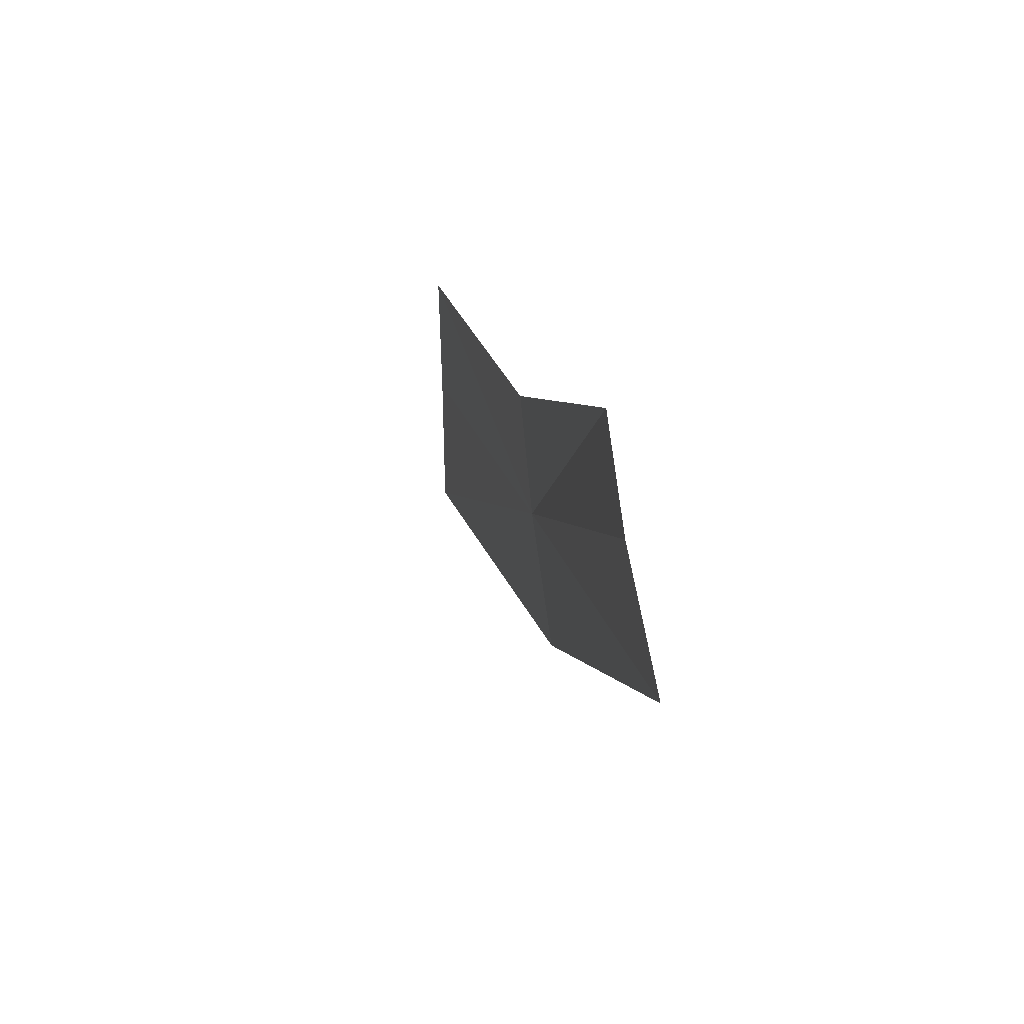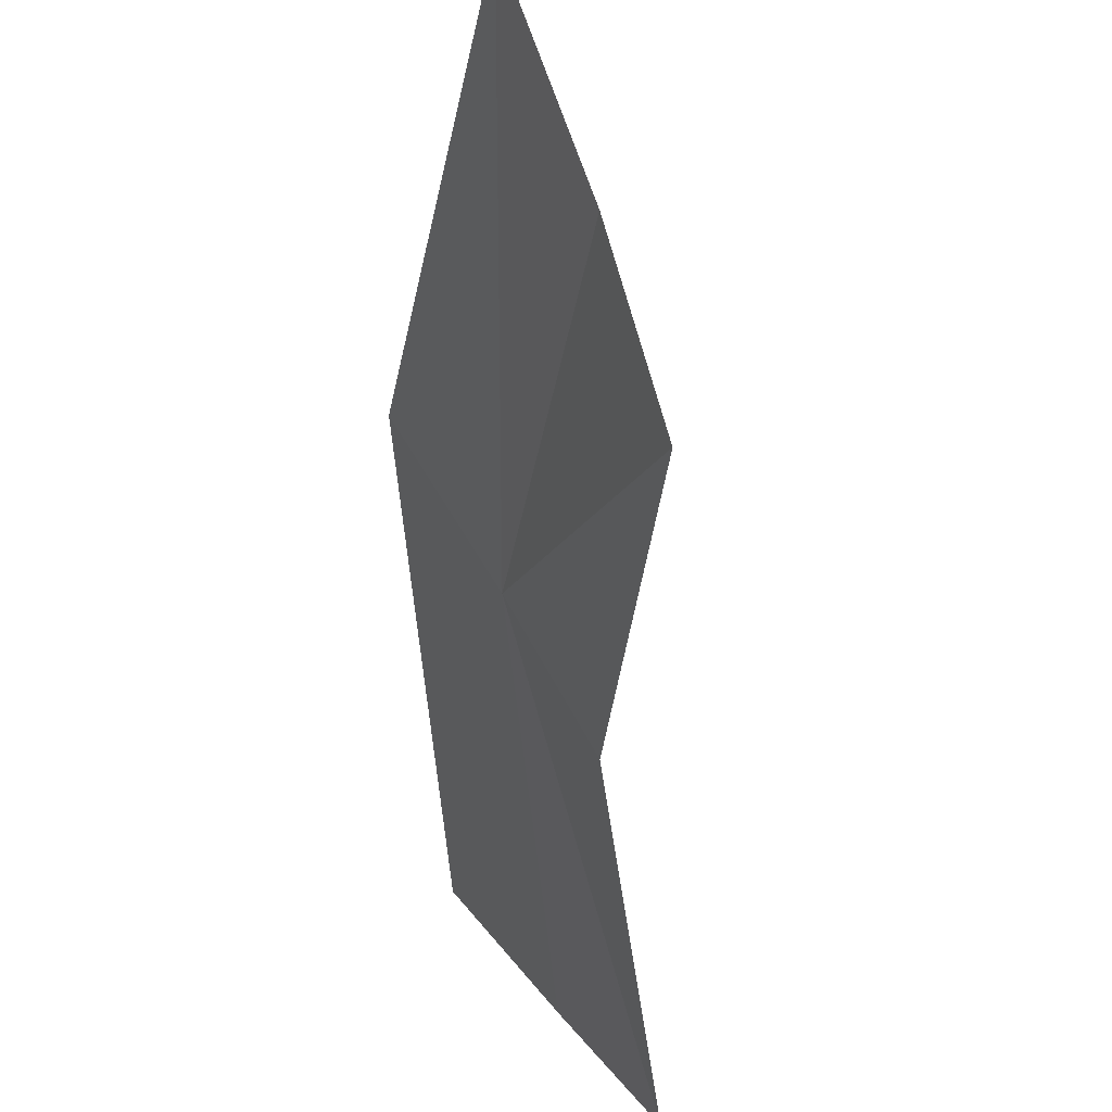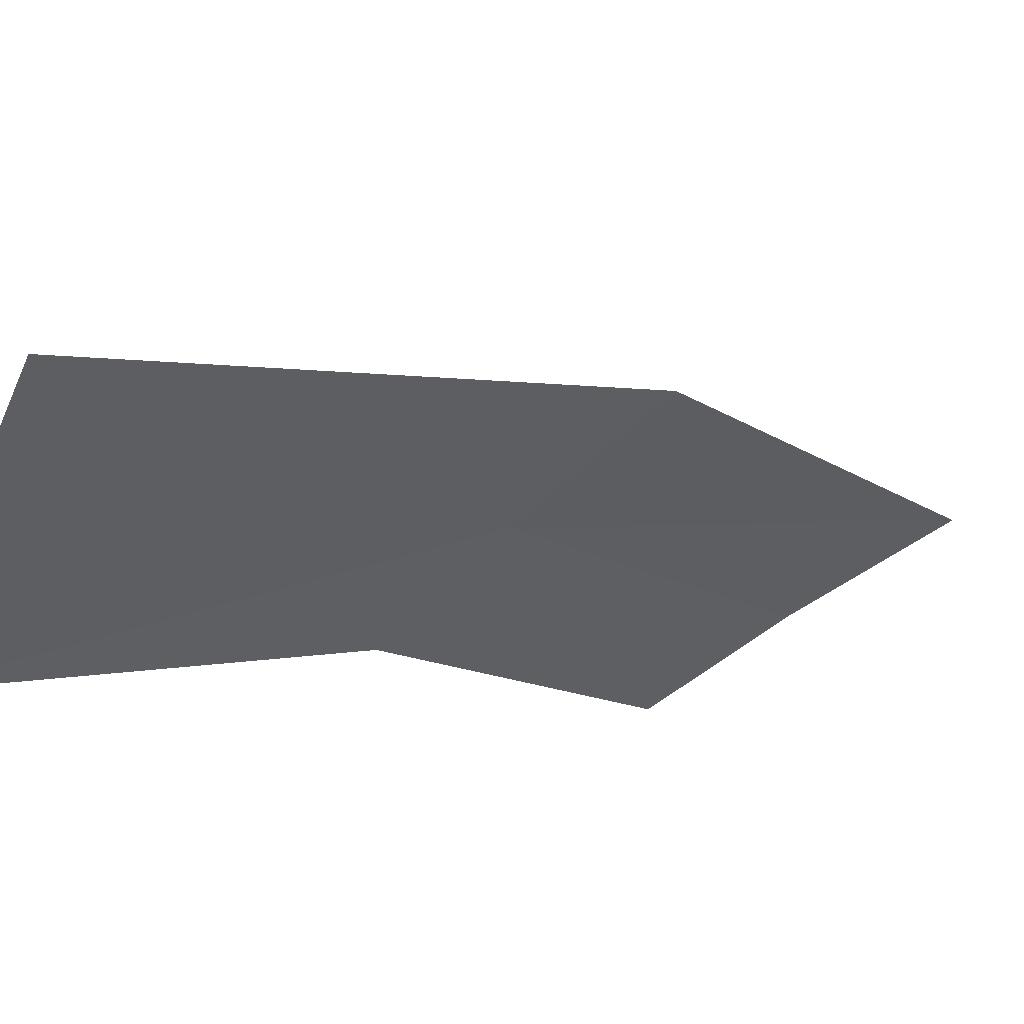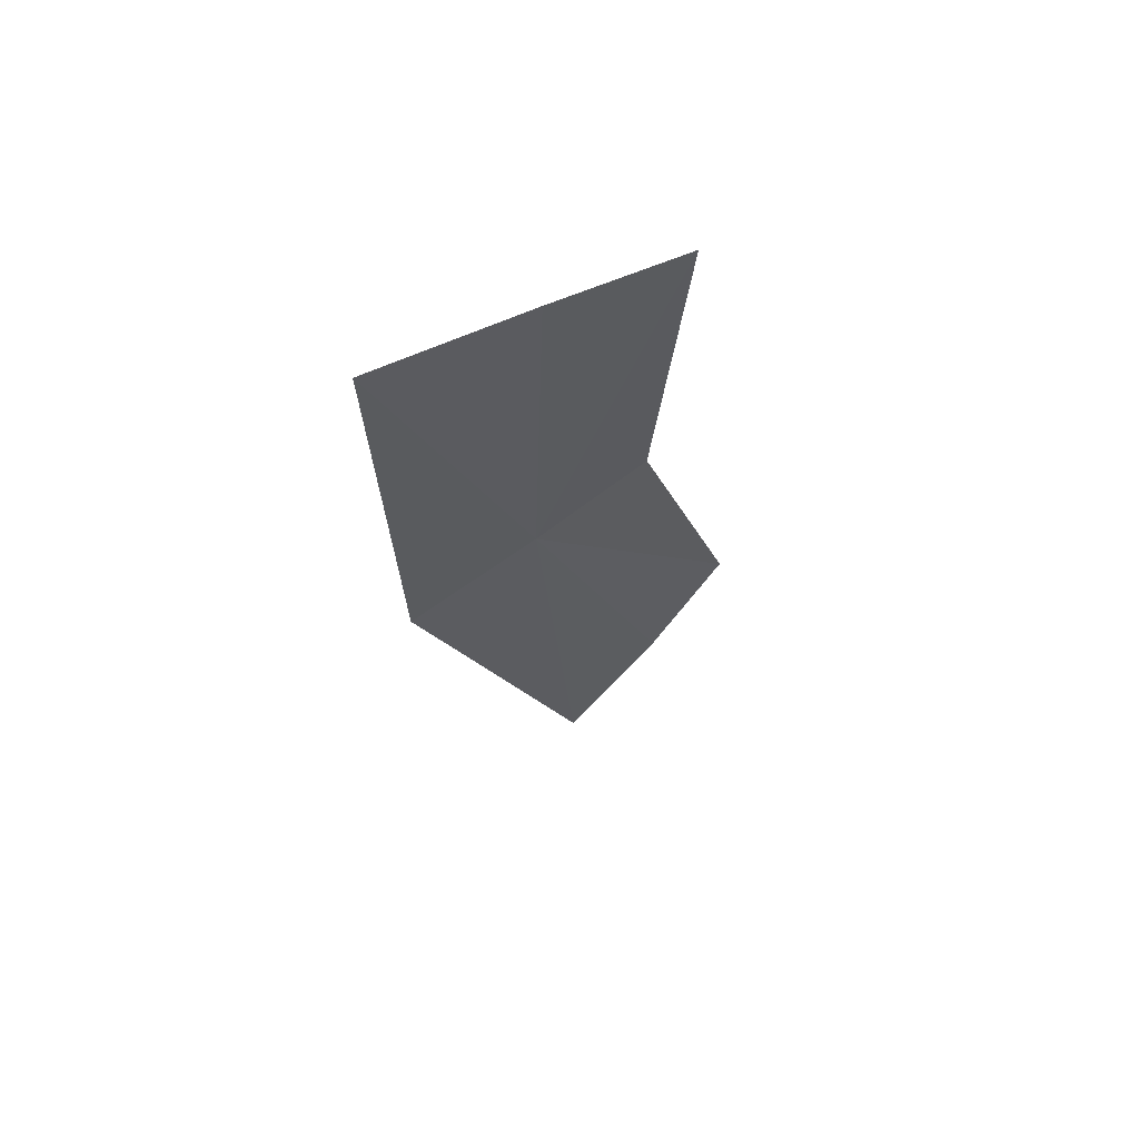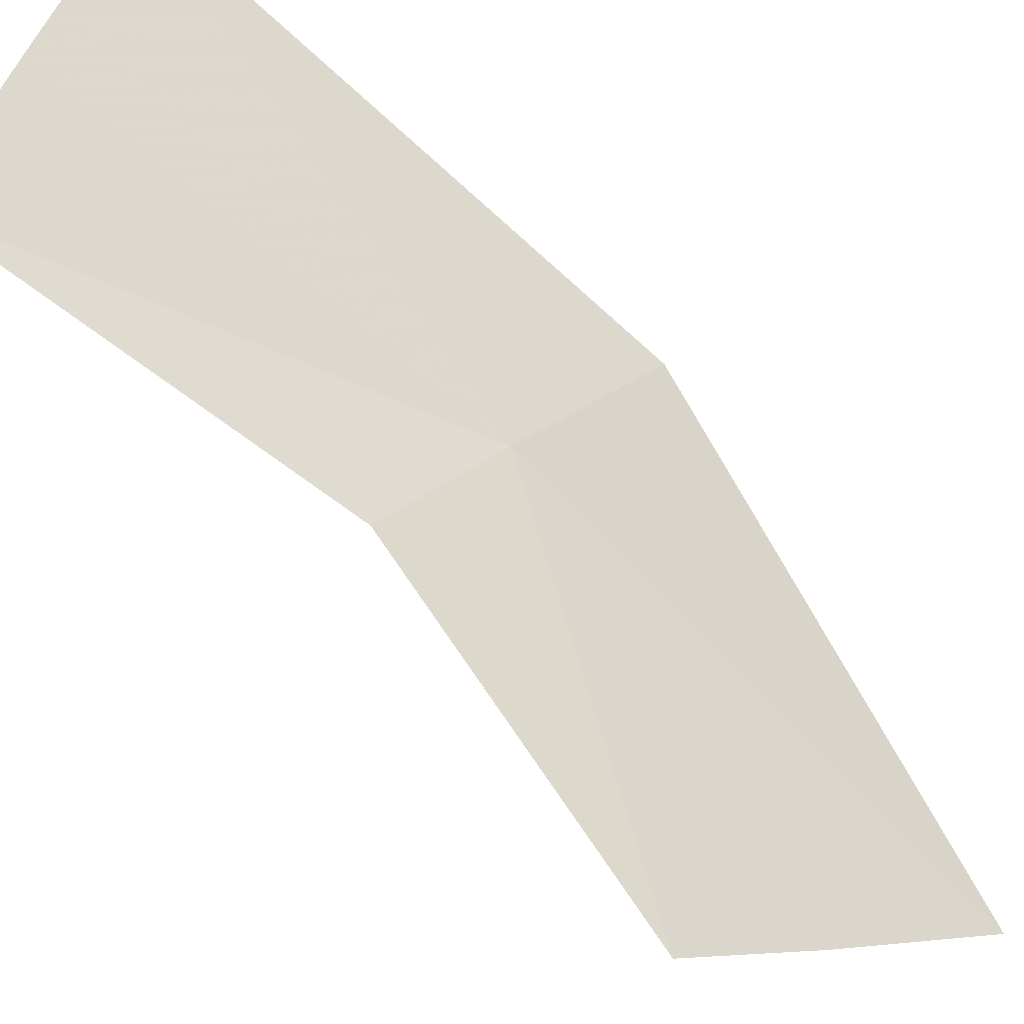
<metadata>
{"format":"obj","ext":"obj","renderer":"f3d","projection":"perspective","resolution":1024,"background":"white","views":[{"elev":-58.0,"azim":-29.7,"up":"+Z"},{"elev":-62.1,"azim":174.7,"up":"+Y"},{"elev":24.6,"azim":42.8,"up":"+Y"},{"elev":47.8,"azim":-149.0,"up":"+Z"},{"elev":-54.9,"azim":42.4,"up":"+Y"}]}
</metadata>
<code>
v 0.1324 -0.173 0.8238
v 0.1256 -0.1967 0.8022
v 0.1263 -0.1814 0.8294
v 0.1301 -0.1915 0.7924
v 0.1193 -0.175 0.8599
v 0.1258 -0.1639 0.8598
v 0.1332 -0.1512 0.8595
v 0.1399 -0.1639 0.8174
v 0.1362 -0.1857 0.7813
f 1 3 2
f 1 2 4
f 1 6 5
f 1 5 3
f 1 8 7
f 1 7 6
f 1 4 9
f 1 9 8

</code>
